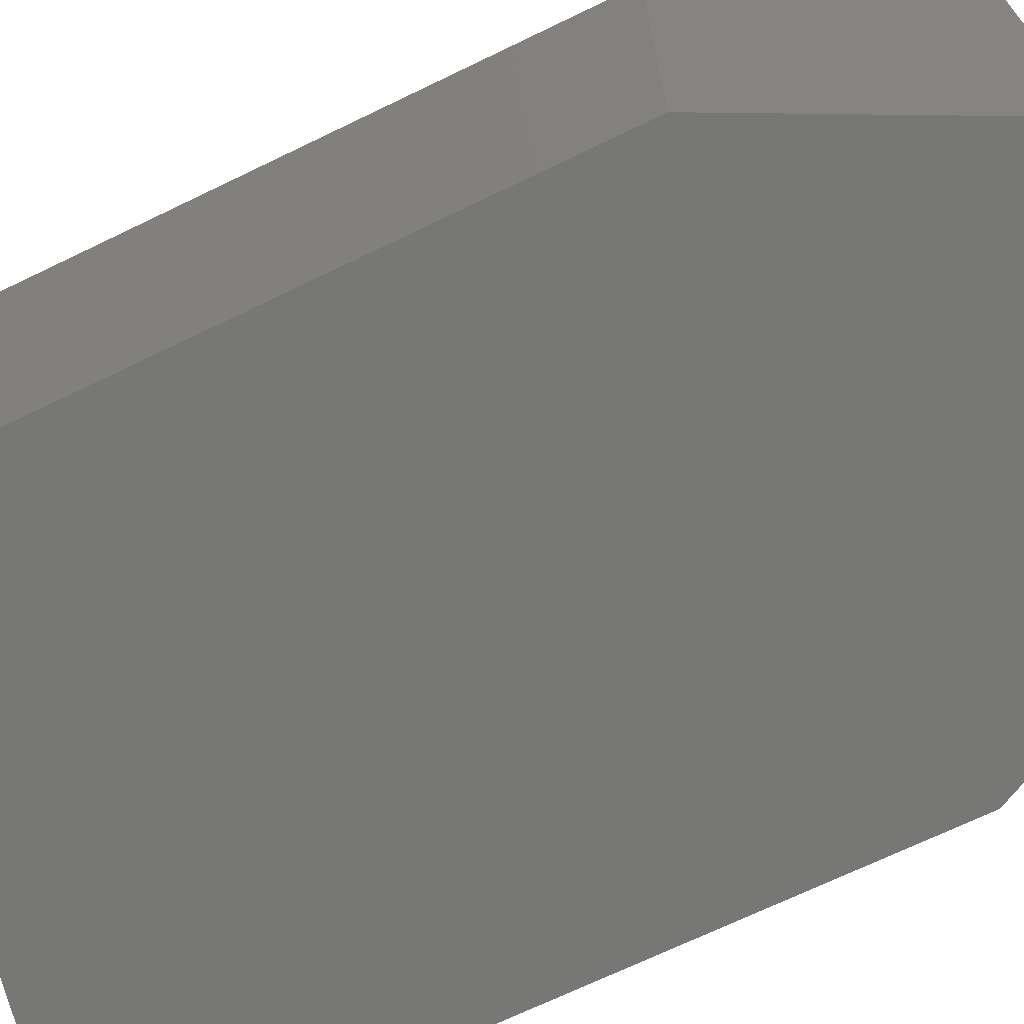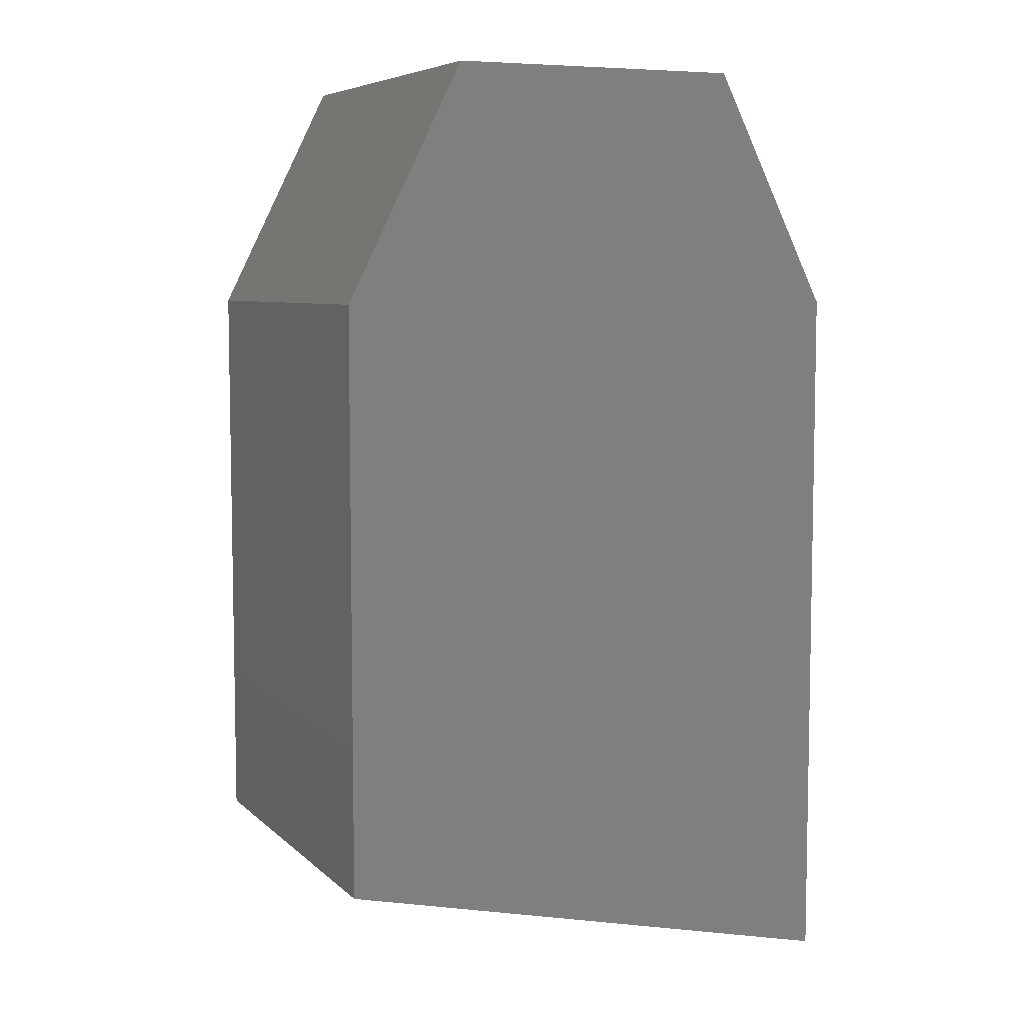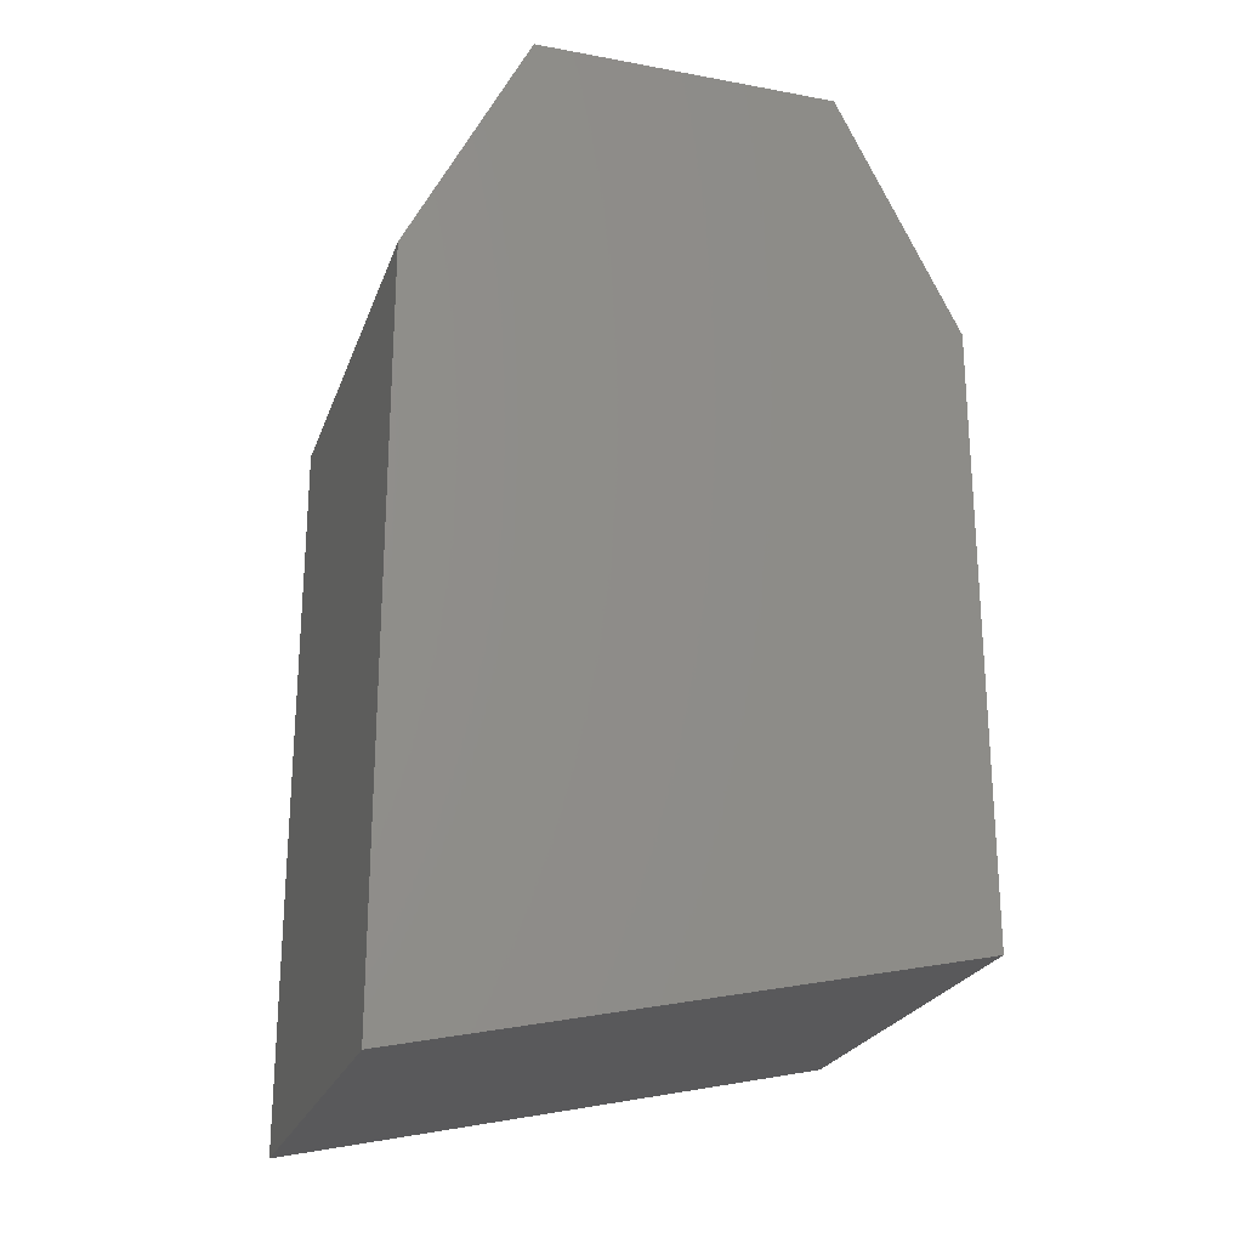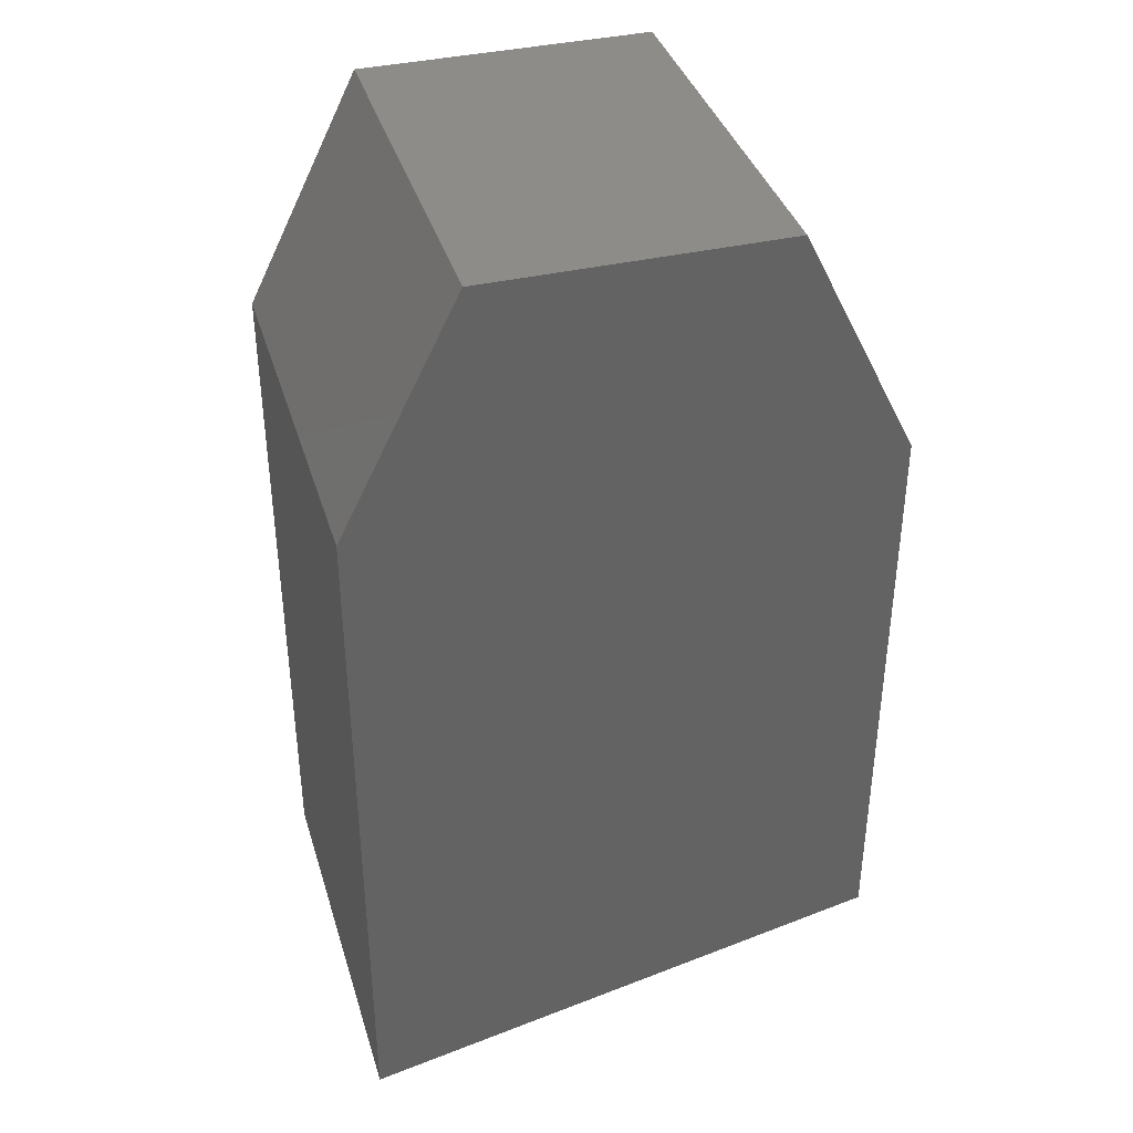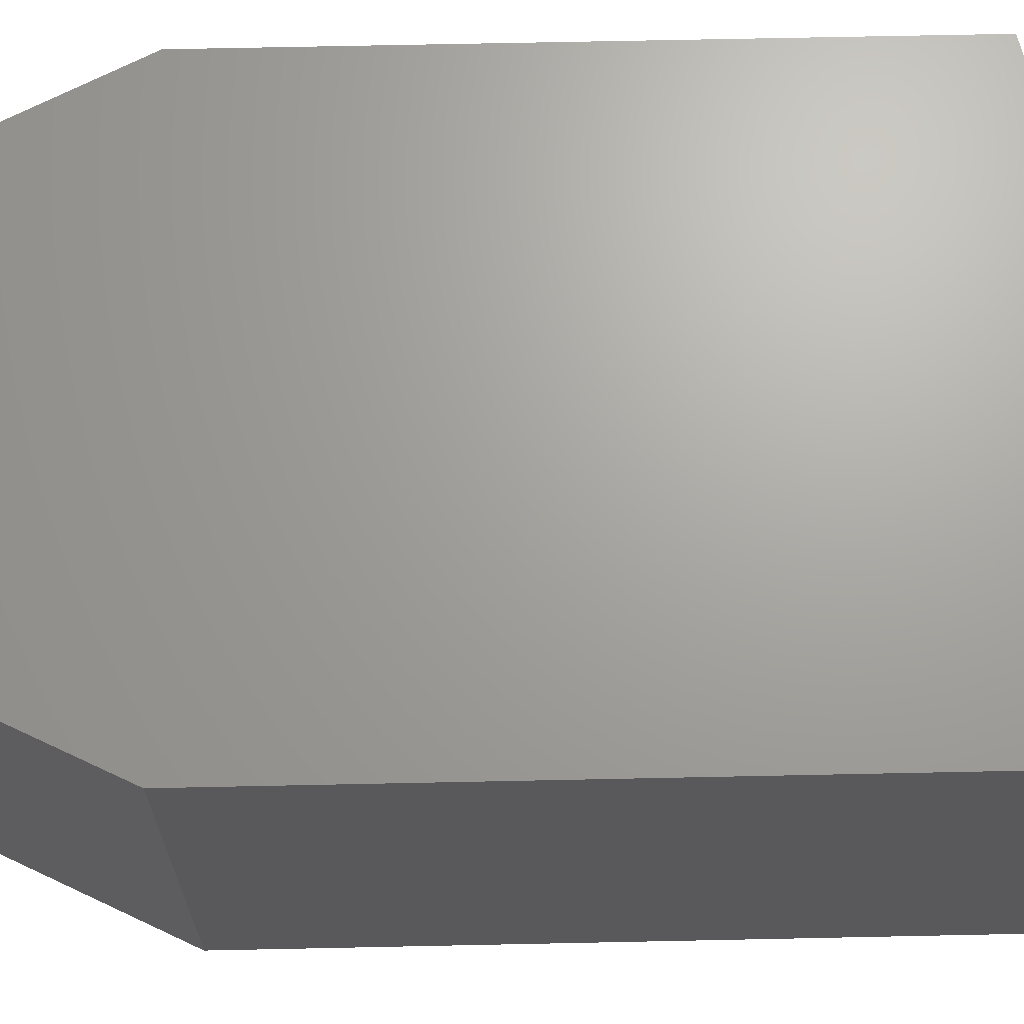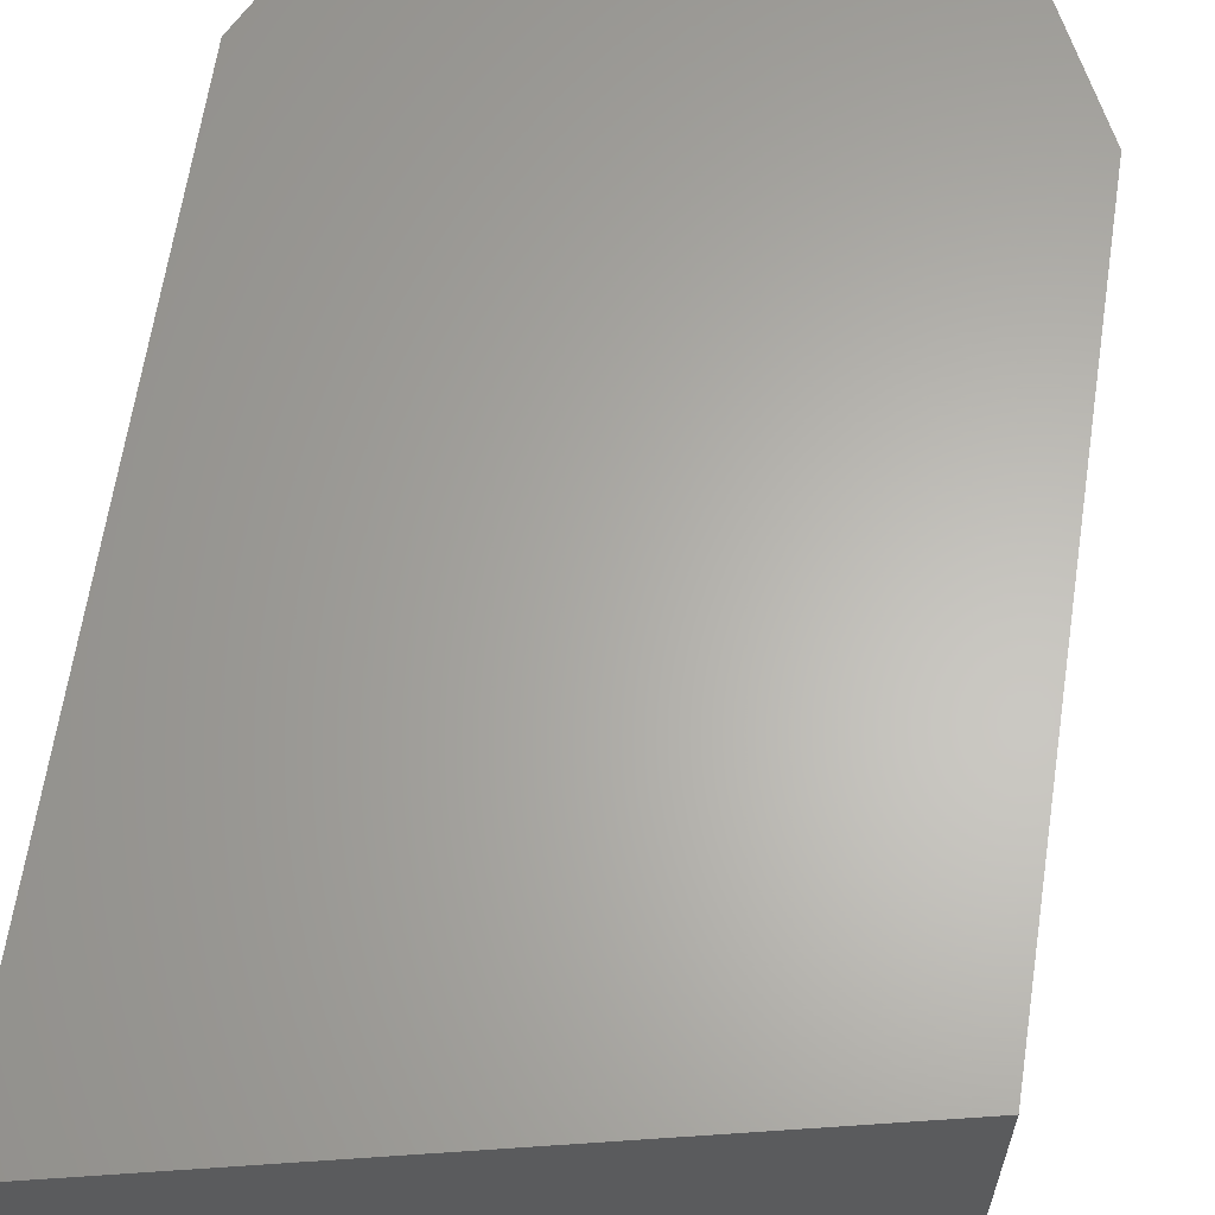
<metadata>
{"format":"stl","ext":"stl","renderer":"f3d","projection":"perspective","resolution":1024,"background":"white","views":[{"elev":-69.4,"azim":-64.1,"up":"+Y"},{"elev":6.7,"azim":-24.2,"up":"+Z"},{"elev":-24.1,"azim":162.9,"up":"+Z"},{"elev":38.1,"azim":163.6,"up":"+Z"},{"elev":67.9,"azim":88.8,"up":"+Y"},{"elev":63.8,"azim":-171.4,"up":"+Y"}]}
</metadata>
<code>
# stl→obj: 12 verts, 20 faces
v 1.376 0.407 -3.411
v 1.376 0.414 -3.411
v 1.376 0.407 -3.401
v 1.376 0.414 -3.401
v 1.385 0.407 -3.413
v 1.385 0.414 -3.413
v 1.385 0.414 -3.401
v 1.378 0.414 -3.397
v 1.378 0.407 -3.397
v 1.383 0.414 -3.397
v 1.385 0.407 -3.401
v 1.383 0.407 -3.397
f 1 2 3
f 2 3 4
f 1 5 2
f 5 2 6
f 2 6 4
f 6 4 7
f 4 8 3
f 8 3 9
f 7 4 10
f 4 10 8
f 1 3 5
f 3 5 11
f 3 9 11
f 9 11 12
f 10 8 12
f 8 12 9
f 10 7 12
f 7 12 11
f 5 11 6
f 11 6 7

</code>
